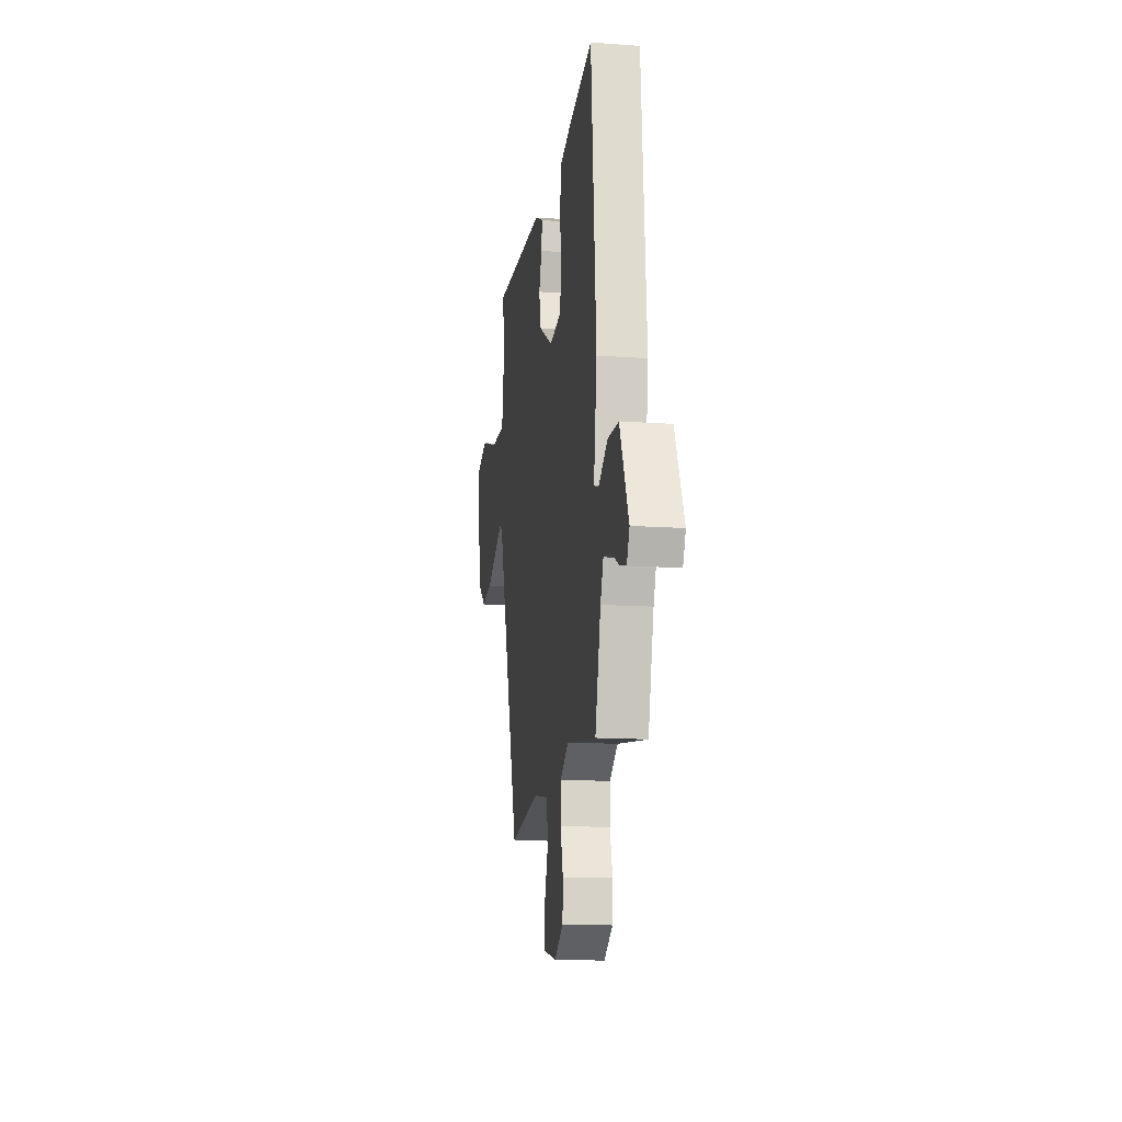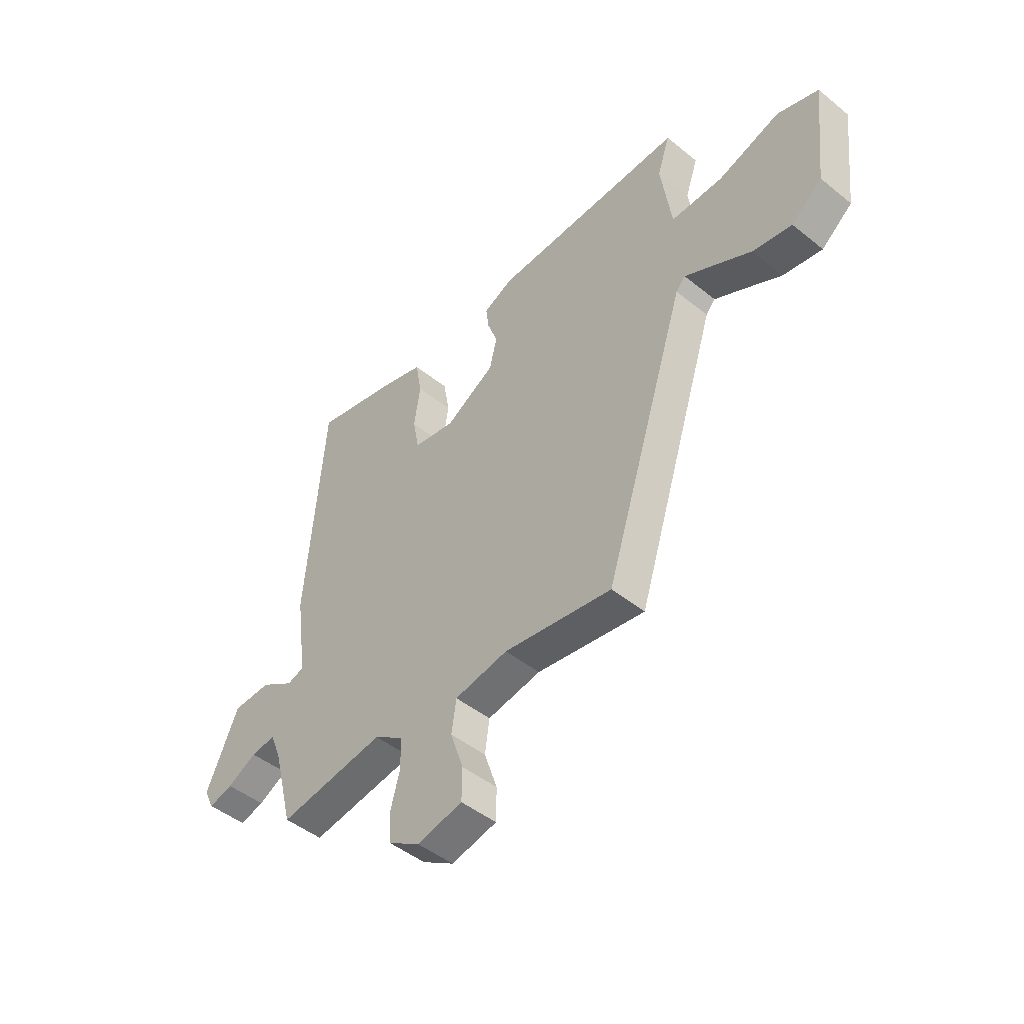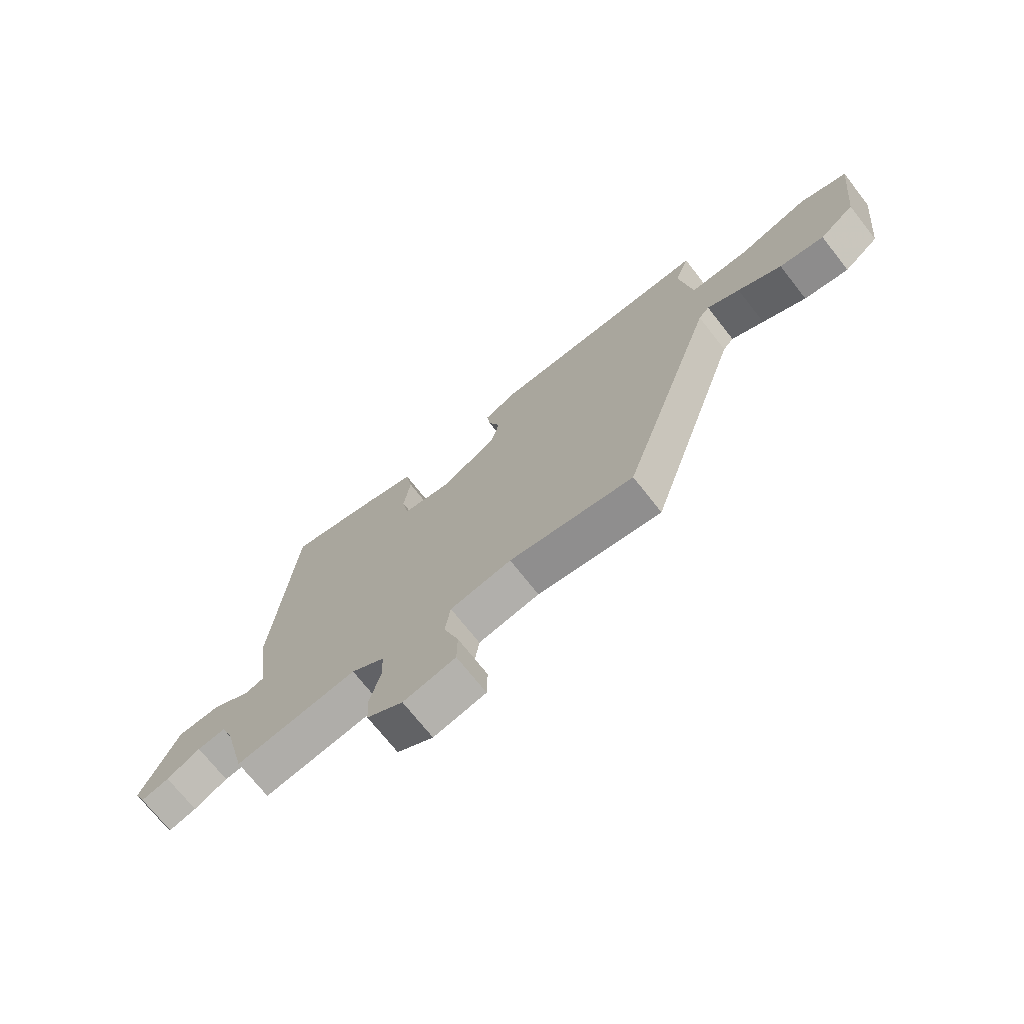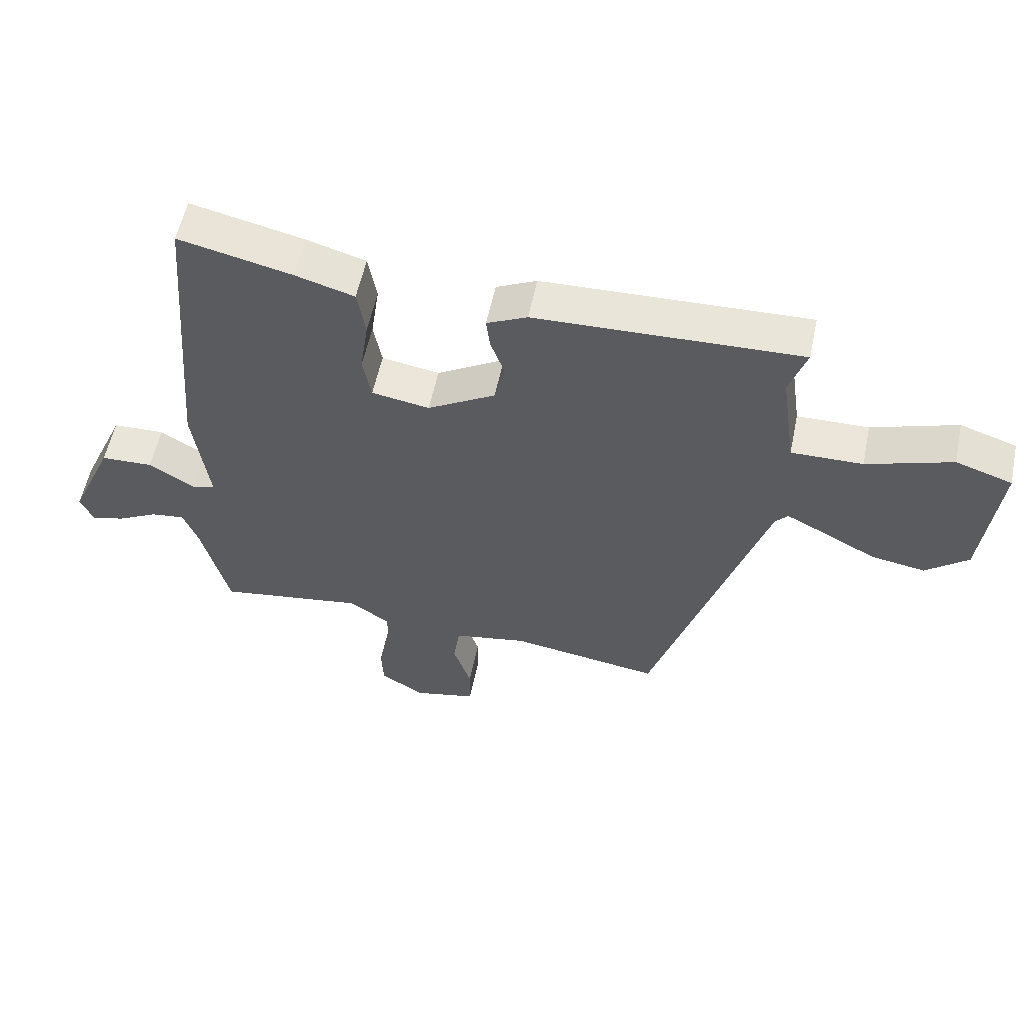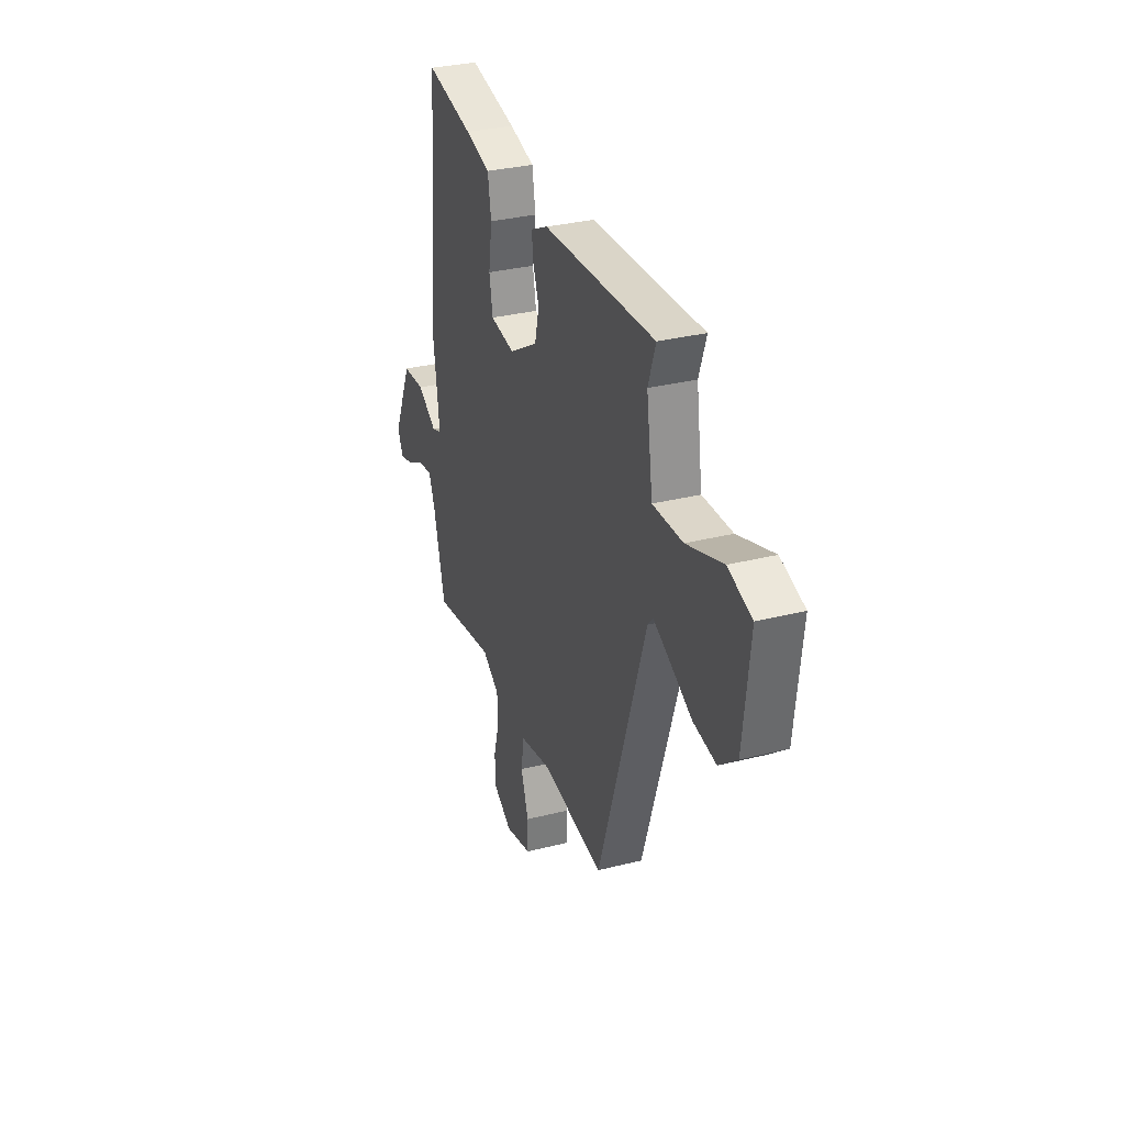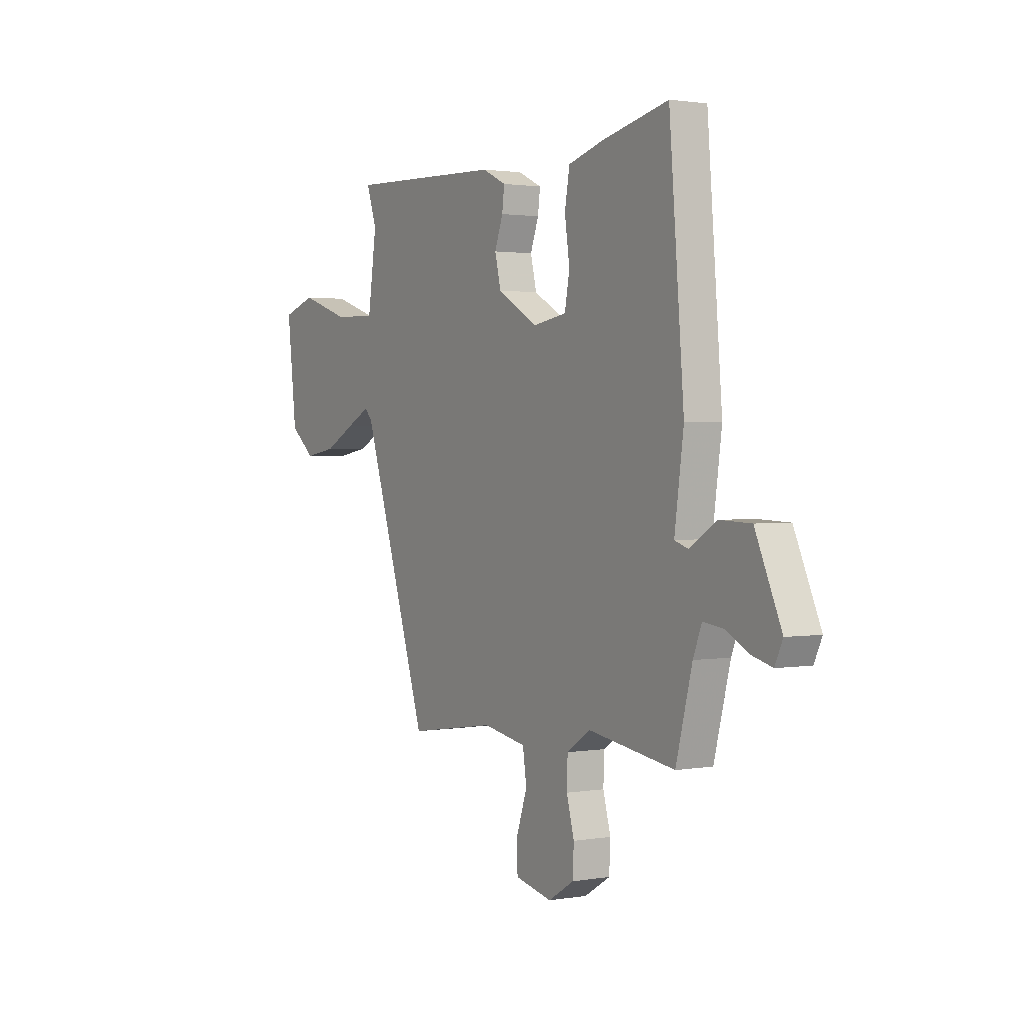
<metadata>
{"format":"obj","ext":"obj","renderer":"f3d","projection":"perspective","resolution":1024,"background":"white","views":[{"elev":-14.4,"azim":81.2,"up":"+Z"},{"elev":-46.7,"azim":-132.5,"up":"+Z"},{"elev":-71.5,"azim":-141.8,"up":"+Z"},{"elev":56.3,"azim":-168.2,"up":"+Z"},{"elev":31.3,"azim":-109.9,"up":"+Z"},{"elev":1.7,"azim":58.3,"up":"+Z"}]}
</metadata>
<code>
v 0.455 0.07 0.501
v 0.494 0.07 0.025
v 0.47 0.07 -0.149
v 0.506 0.07 -0.161
v 0.578 0.07 -0.116
v 0.66 0.07 -0.119
v 0.729 0.07 -0.274
v 0.708 0.07 -0.319
v 0.656 0.07 -0.305
v 0.593 0.07 -0.272
v 0.54 0.07 -0.265
v 0.517 0.07 -0.323
v 0.474 0.07 -0.49
v 0.245 0.07 -0.455
v 0.182 0.07 -0.497
v 0.18 0.07 -0.562
v 0.2 0.07 -0.636
v 0.197 0.07 -0.701
v 0.129 0.07 -0.743
v 0.031 0.07 -0.721
v 0.03 0.07 -0.653
v 0.058 0.07 -0.57
v 0.048 0.07 -0.501
v -0.067 0.07 -0.48
v -0.3 0.07 -0.515
v -0.477 0.07 0.036
v -0.497 0.07 0.058
v -0.558 0.07 0.027
v -0.64 0.07 -0.016
v -0.724 0.07 -0.03
v -0.79 0.07 0.024
v -0.815 0.07 0.245
v -0.727 0.07 0.274
v -0.594 0.07 0.23
v -0.483 0.07 0.228
v -0.46 0.07 0.387
v -0.487 0.07 0.466
v -0.074 0.07 0.452
v -0.011 0.07 0.422
v -0.017 0.07 0.373
v -0.039 0.07 0.313
v -0.023 0.07 0.247
v 0.083 0.07 0.185
v 0.173 0.07 0.2
v 0.186 0.07 0.27
v 0.173 0.07 0.359
v 0.186 0.07 0.434
v 0.279 0.07 0.461
v 0.455 0 0.501
v 0.494 0 0.025
v 0.47 0 -0.149
v 0.506 0 -0.161
v 0.578 0 -0.116
v 0.66 0 -0.119
v 0.729 0 -0.274
v 0.708 0 -0.319
v 0.656 0 -0.305
v 0.593 0 -0.272
v 0.54 0 -0.265
v 0.517 0 -0.323
v 0.474 0 -0.49
v 0.245 0 -0.455
v 0.182 0 -0.497
v 0.18 0 -0.562
v 0.2 0 -0.636
v 0.197 0 -0.701
v 0.129 0 -0.743
v 0.031 0 -0.721
v 0.03 0 -0.653
v 0.058 0 -0.57
v 0.048 0 -0.501
v -0.067 0 -0.48
v -0.3 0 -0.515
v -0.477 0 0.036
v -0.497 0 0.058
v -0.558 0 0.027
v -0.64 0 -0.016
v -0.724 0 -0.03
v -0.79 0 0.024
v -0.815 0 0.245
v -0.727 0 0.274
v -0.594 0 0.23
v -0.483 0 0.228
v -0.46 0 0.387
v -0.487 0 0.466
v -0.074 0 0.452
v -0.011 0 0.422
v -0.017 0 0.373
v -0.039 0 0.313
v -0.023 0 0.247
v 0.083 0 0.185
v 0.173 0 0.2
v 0.186 0 0.27
v 0.173 0 0.359
v 0.186 0 0.434
v 0.279 0 0.461
f 45 46 47 48
f 44 45 48 1
f 38 39 40 41
f 36 37 38 41
f 35 36 41 42
f 31 32 33 34
f 31 34 35
f 28 29 30 31
f 27 28 31 35
f 26 27 35 42
f 24 25 26 42
f 19 20 21 22
f 19 22 23
f 16 17 18 19
f 15 16 19 23
f 14 15 23 24
f 12 13 14
f 11 12 14 24
f 7 8 9 10
f 7 10 11
f 4 5 6 7
f 3 4 7 11
f 44 1 2 3
f 43 44 3 11
f 11 24 42 43
f 96 95 94 93
f 49 96 93 92
f 89 88 87 86
f 89 86 85 84
f 90 89 84 83
f 82 81 80 79
f 83 82 79
f 79 78 77 76
f 83 79 76 75
f 90 83 75 74
f 90 74 73 72
f 70 69 68 67
f 71 70 67
f 67 66 65 64
f 71 67 64 63
f 72 71 63 62
f 62 61 60
f 72 62 60 59
f 58 57 56 55
f 59 58 55
f 55 54 53 52
f 59 55 52 51
f 51 50 49 92
f 59 51 92 91
f 91 90 72 59
f 1 49 50 2
f 2 50 51 3
f 3 51 52 4
f 4 52 53 5
f 5 53 54 6
f 6 54 55 7
f 7 55 56 8
f 8 56 57 9
f 9 57 58 10
f 10 58 59 11
f 11 59 60 12
f 12 60 61 13
f 13 61 62 14
f 14 62 63 15
f 15 63 64 16
f 16 64 65 17
f 17 65 66 18
f 18 66 67 19
f 19 67 68 20
f 20 68 69 21
f 21 69 70 22
f 22 70 71 23
f 23 71 72 24
f 24 72 73 25
f 25 73 74 26
f 26 74 75 27
f 27 75 76 28
f 28 76 77 29
f 29 77 78 30
f 30 78 79 31
f 31 79 80 32
f 32 80 81 33
f 33 81 82 34
f 34 82 83 35
f 35 83 84 36
f 36 84 85 37
f 37 85 86 38
f 38 86 87 39
f 39 87 88 40
f 40 88 89 41
f 41 89 90 42
f 42 90 91 43
f 43 91 92 44
f 44 92 93 45
f 45 93 94 46
f 46 94 95 47
f 47 95 96 48
f 48 96 49 1

</code>
